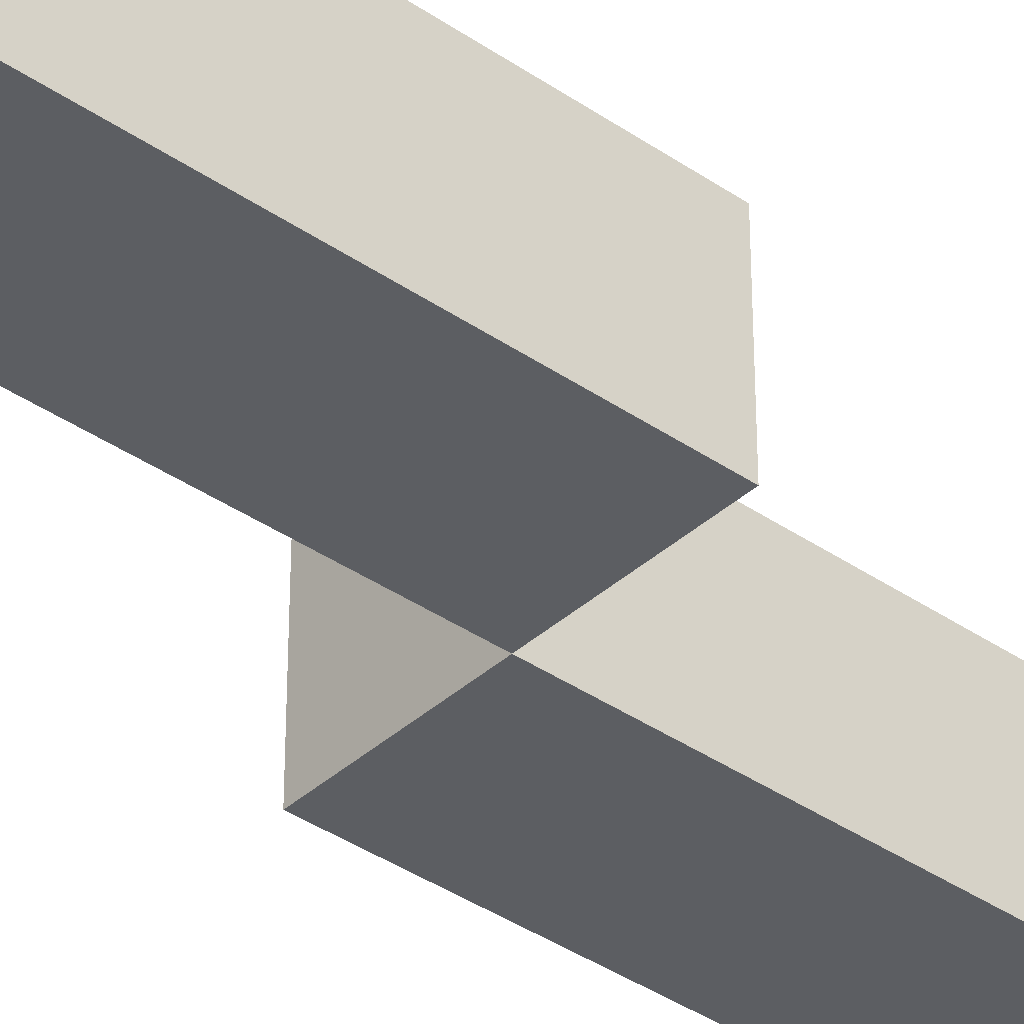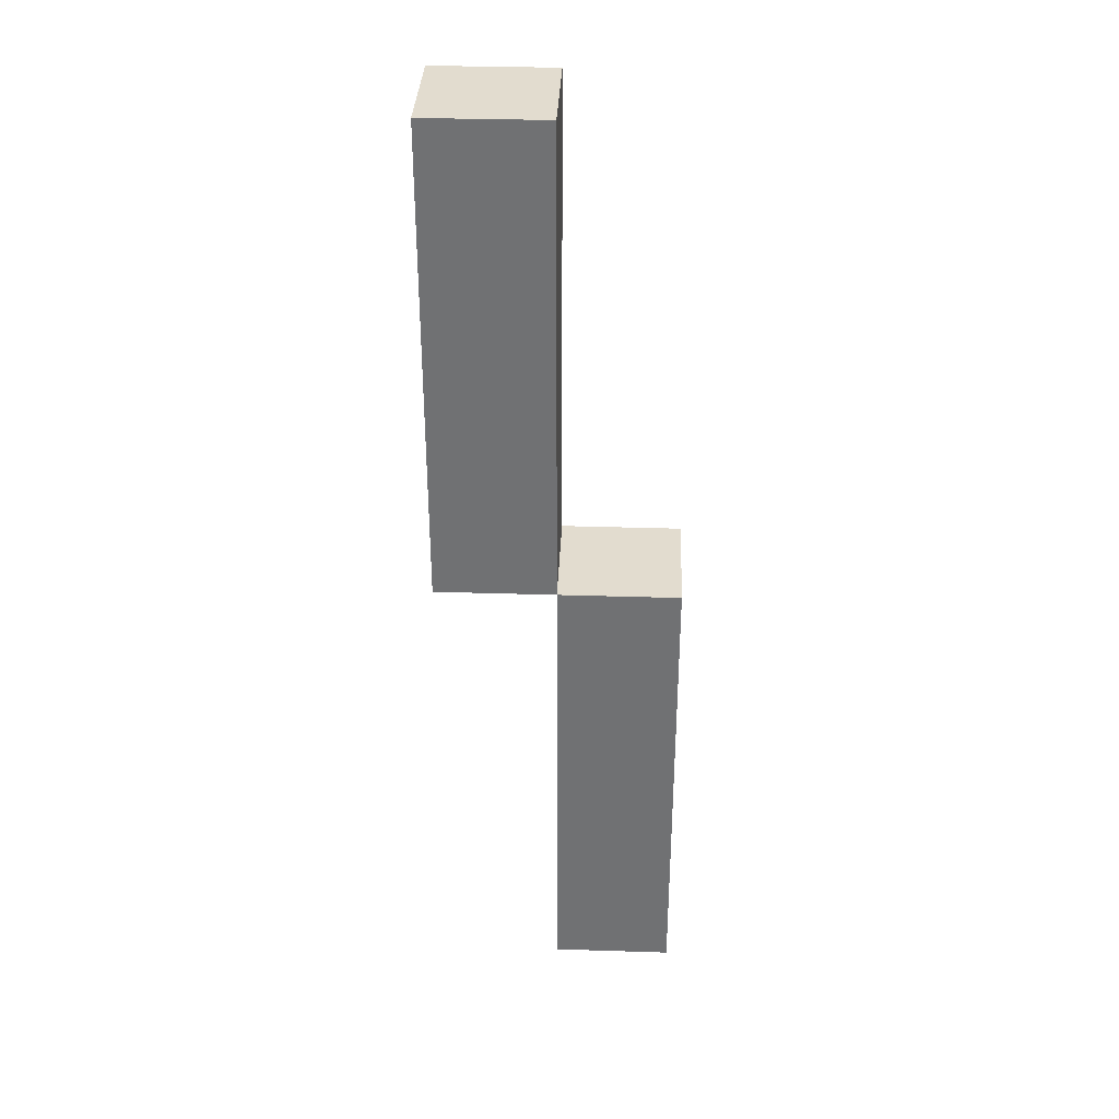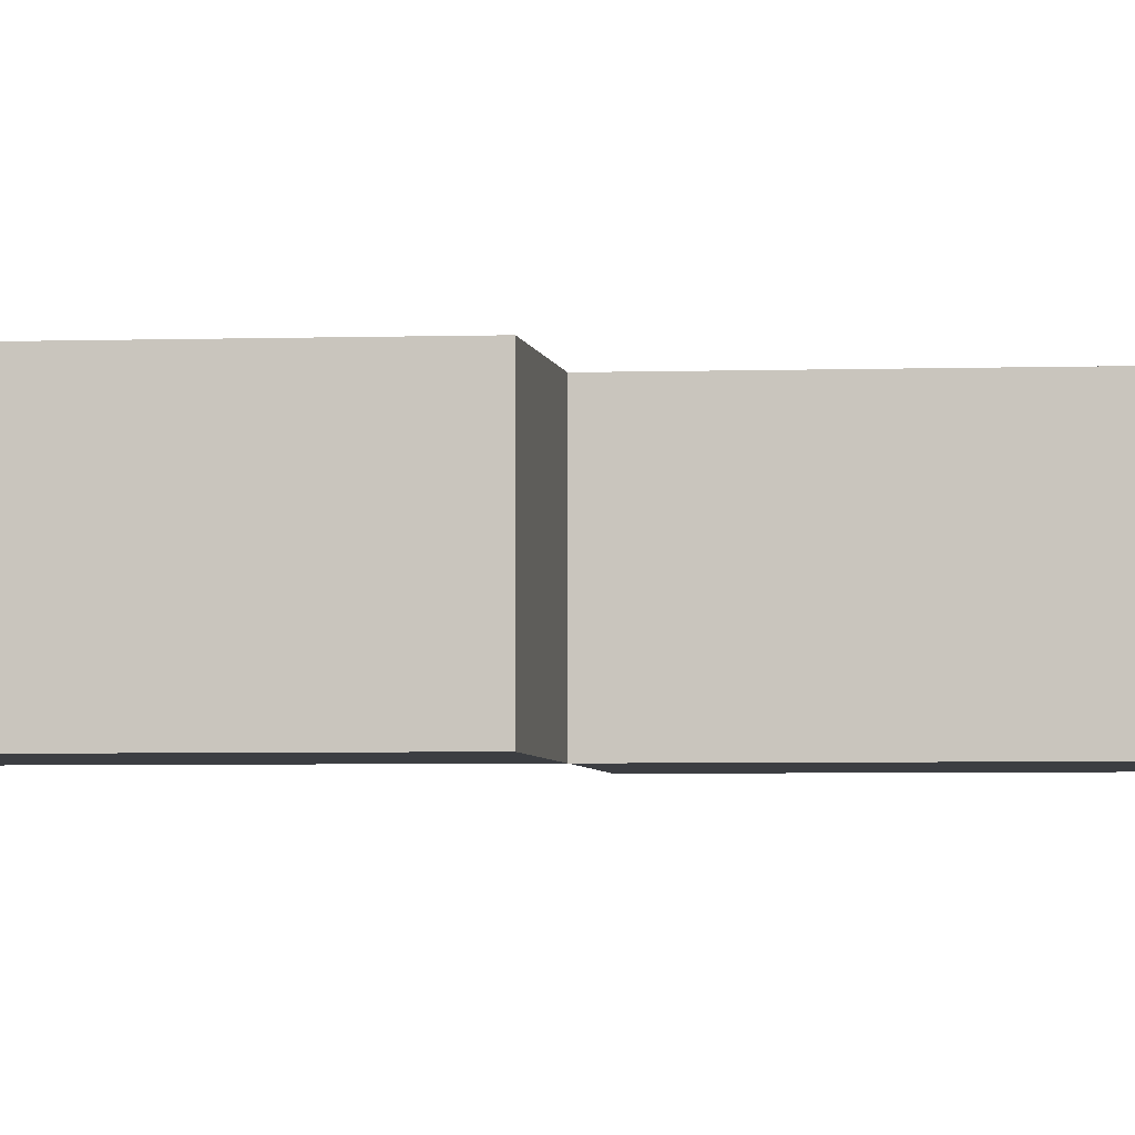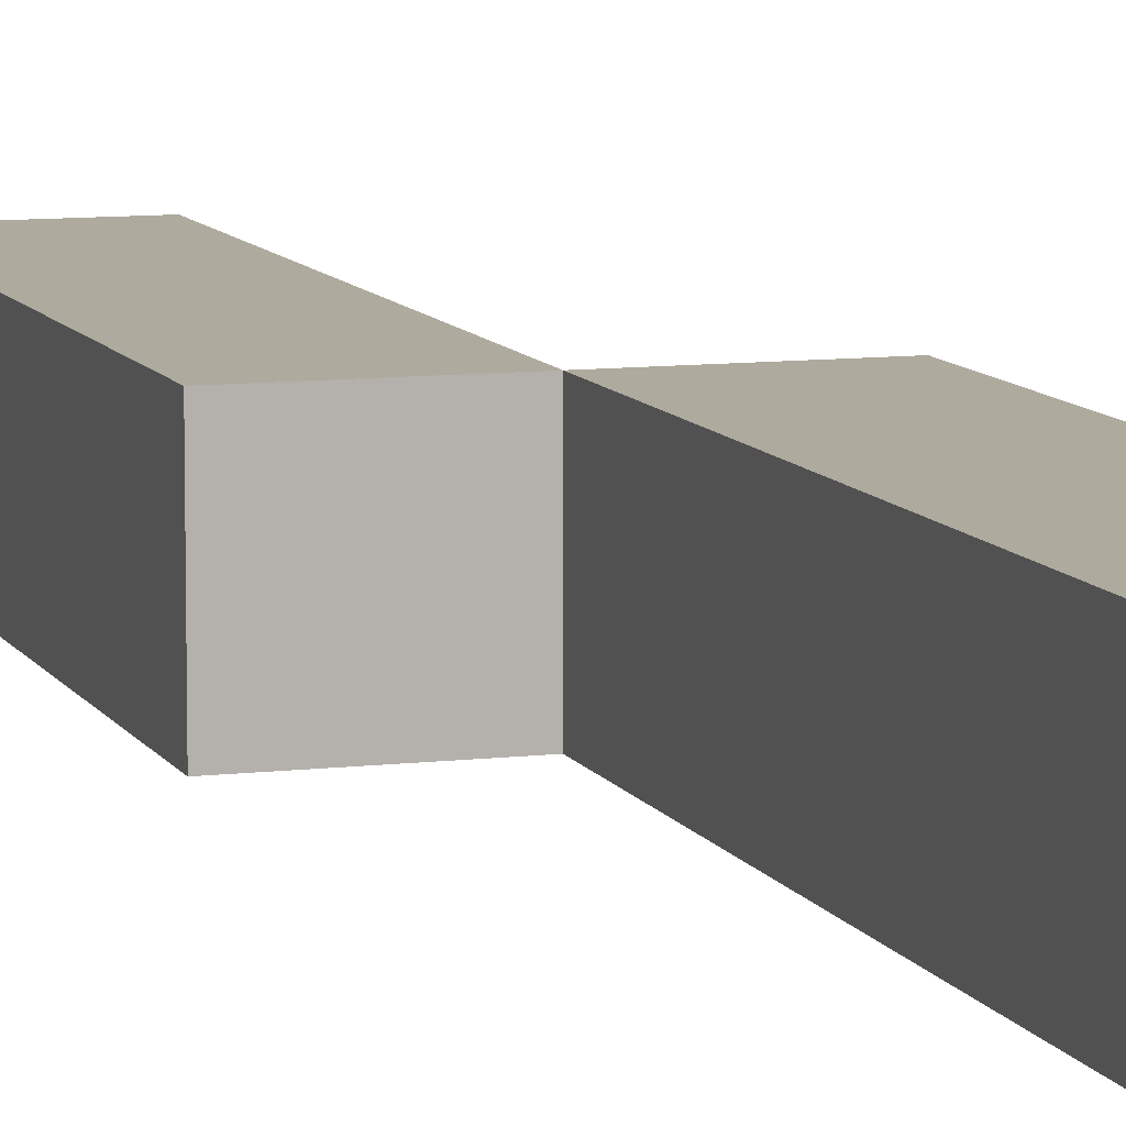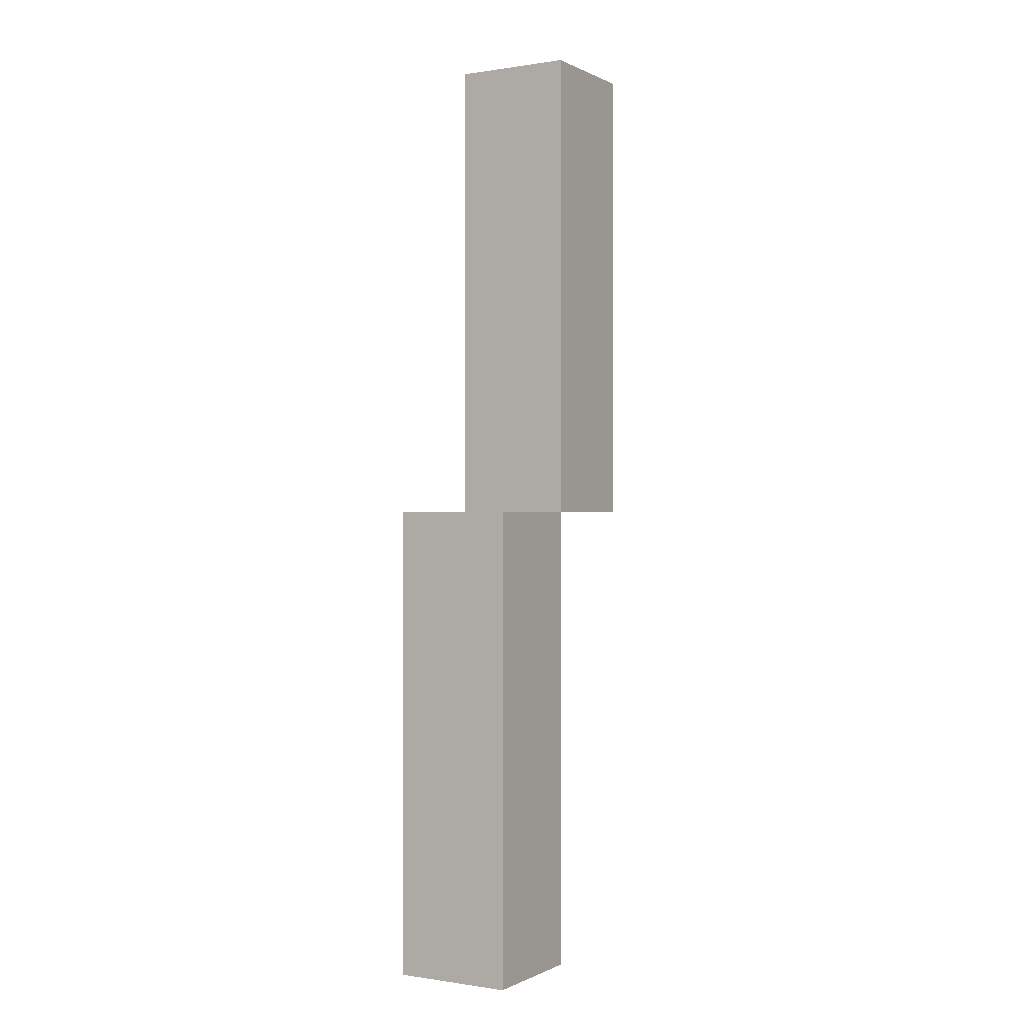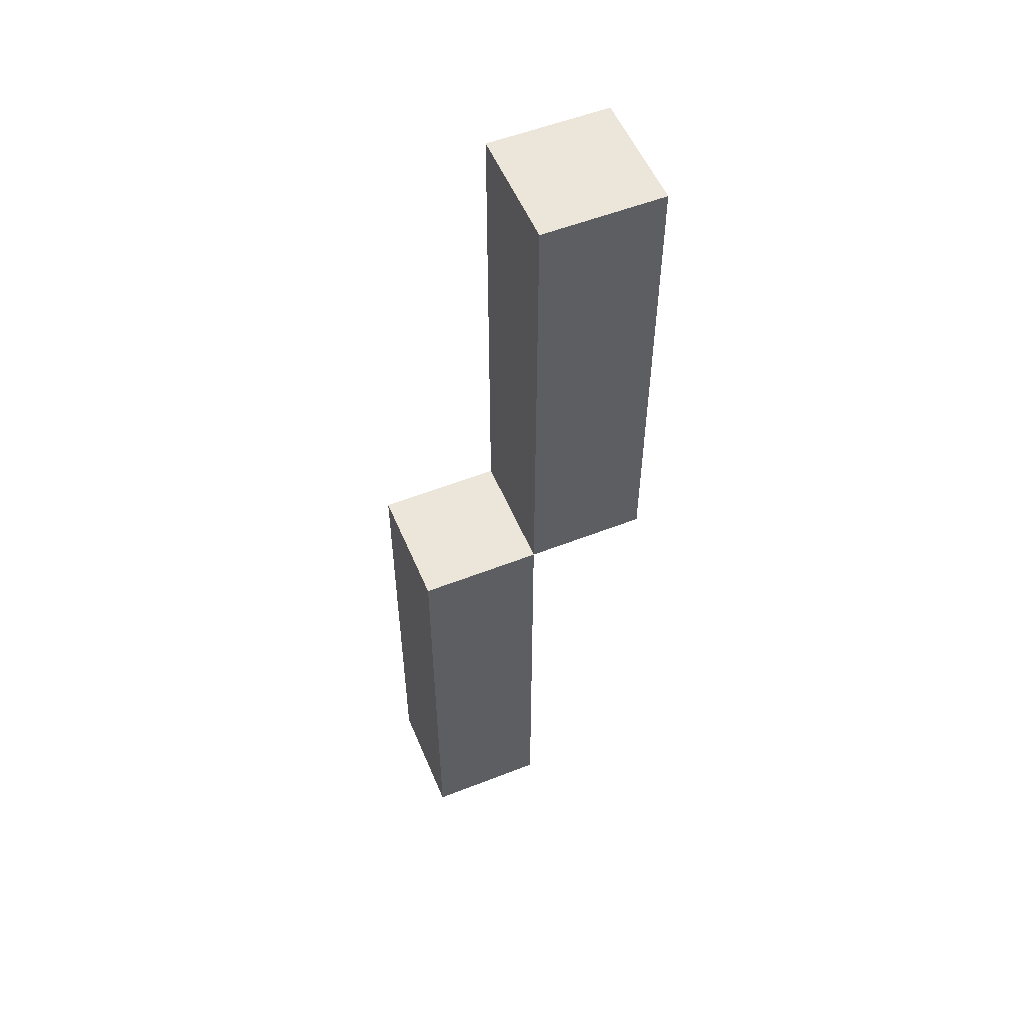
<metadata>
{"format":"obj","ext":"obj","renderer":"f3d","projection":"perspective","resolution":1024,"background":"white","views":[{"elev":-38.1,"azim":48.8,"up":"+Z"},{"elev":34.6,"azim":2.4,"up":"+Y"},{"elev":-3.4,"azim":-82.8,"up":"+Z"},{"elev":9.2,"azim":-17.7,"up":"+Z"},{"elev":-0.2,"azim":120.6,"up":"+Y"},{"elev":54.6,"azim":157.4,"up":"+Y"}]}
</metadata>
<code>
v -1.5 4 0.5
v -1.5 4 -0.5
v -1.5 8 0.5
v -1.5 8 -0.5
v -0.5 0 0.5
v -0.5 0 -0.5
v -0.5 4 0.5
v -0.5 4 -0.5
v -0.5 4 0.5
v -0.5 4 -0.5
v -0.5 8 0.5
v -0.5 8 -0.5
v 0.5 0 0.5
v 0.5 0 -0.5
v 0.5 4 0.5
v 0.5 4 -0.5
v -1.5 4 0.5
v -1.5 8 0.5
v -0.5 0 0.5
v -0.5 4 0.5
v -0.5 8 0.5
v 0.5 0 0.5
v 0.5 4 0.5
v -1.5 4 -0.5
v -1.5 8 -0.5
v -0.5 0 -0.5
v -0.5 4 -0.5
v -0.5 8 -0.5
v 0.5 0 -0.5
v 0.5 4 -0.5
v -0.5 0 0.5
v 0.5 0 0.5
v -0.5 0 -0.5
v 0.5 0 -0.5
v -1.5 4 0.5
v -0.5 4 0.5
v -1.5 4 -0.5
v -0.5 4 -0.5
v -0.5 4 0.5
v 0.5 4 0.5
v -0.5 4 -0.5
v 0.5 4 -0.5
v -1.5 8 0.5
v -0.5 8 0.5
v -1.5 8 -0.5
v -0.5 8 -0.5
f 3 2 1
f 4 2 3
f 7 6 5
f 8 6 7
f 9 10 11
f 11 10 12
f 13 14 15
f 15 14 16
f 20 18 17
f 21 18 20
f 22 20 19
f 23 20 22
f 24 25 27
f 27 25 28
f 26 27 29
f 29 27 30
f 33 32 31
f 34 32 33
f 37 36 35
f 38 36 37
f 39 40 41
f 41 40 42
f 43 44 45
f 45 44 46

</code>
